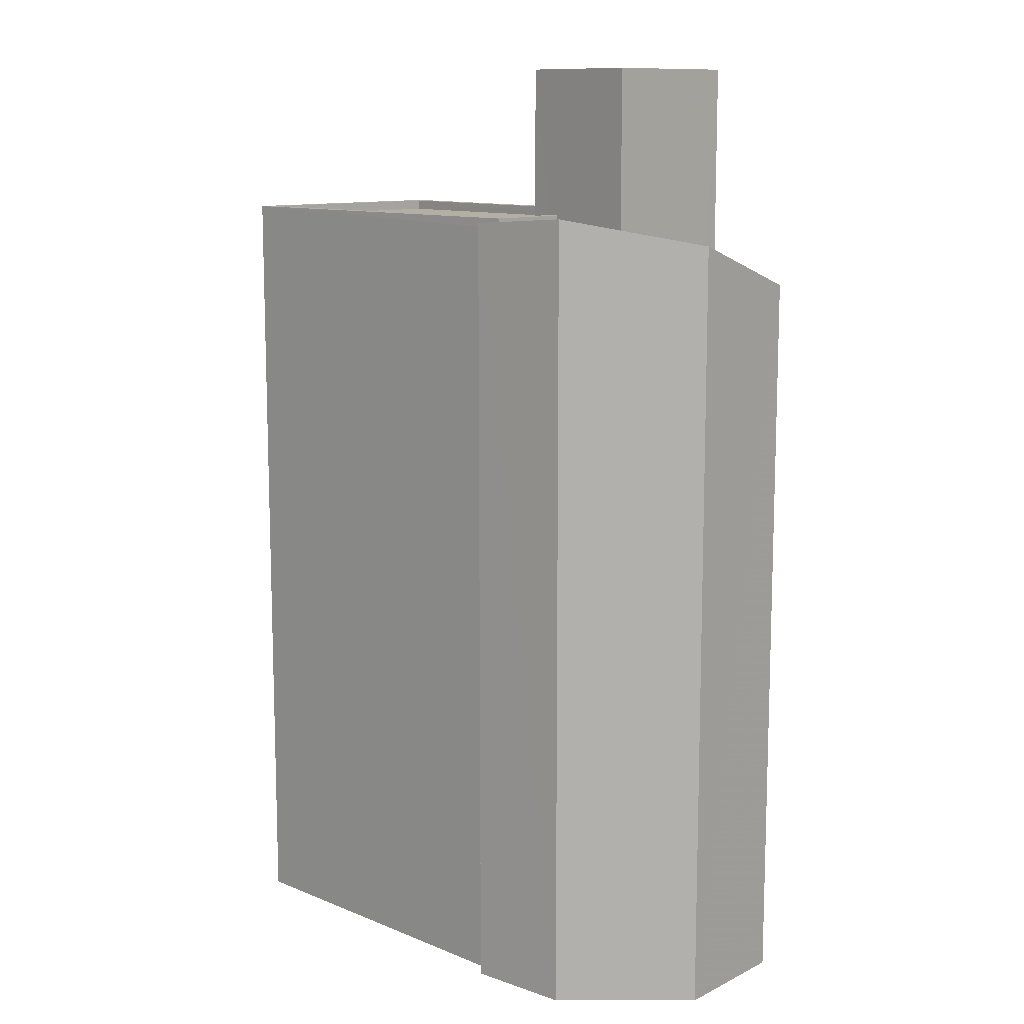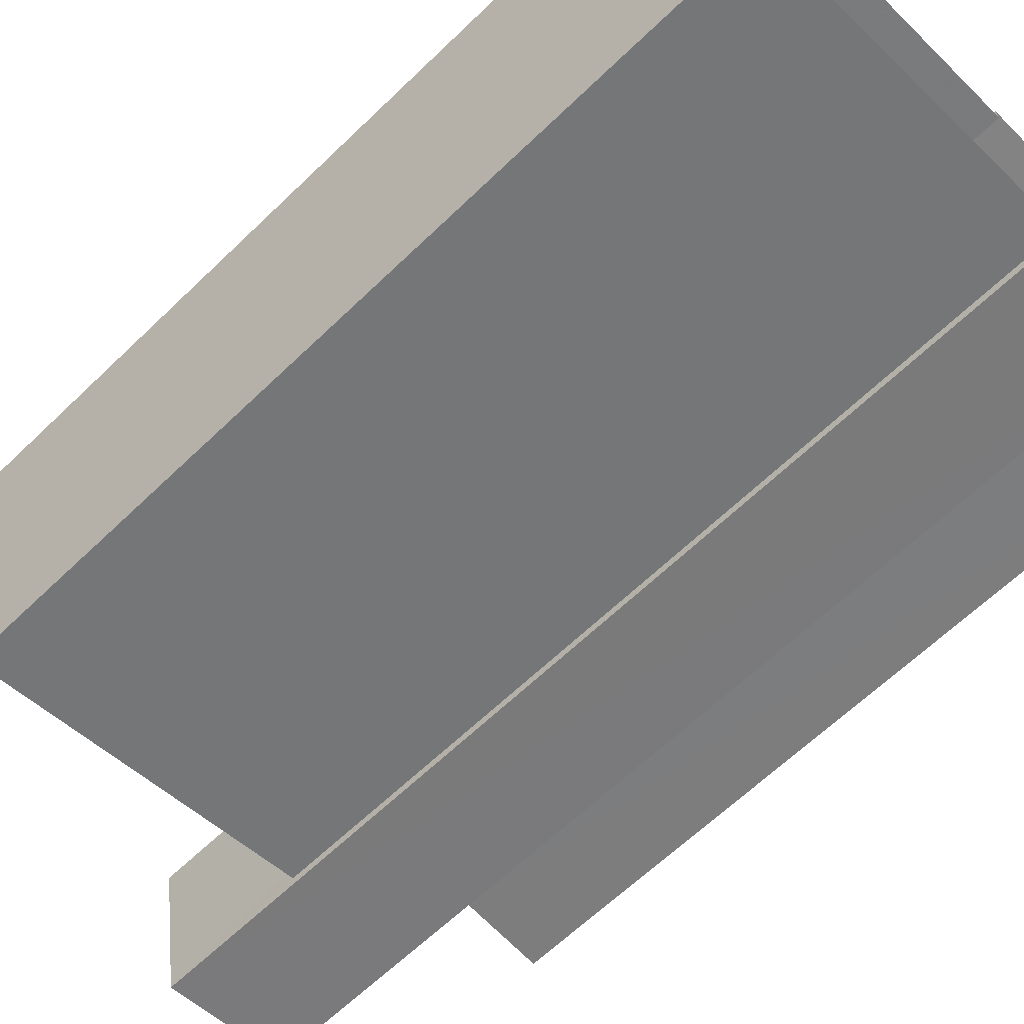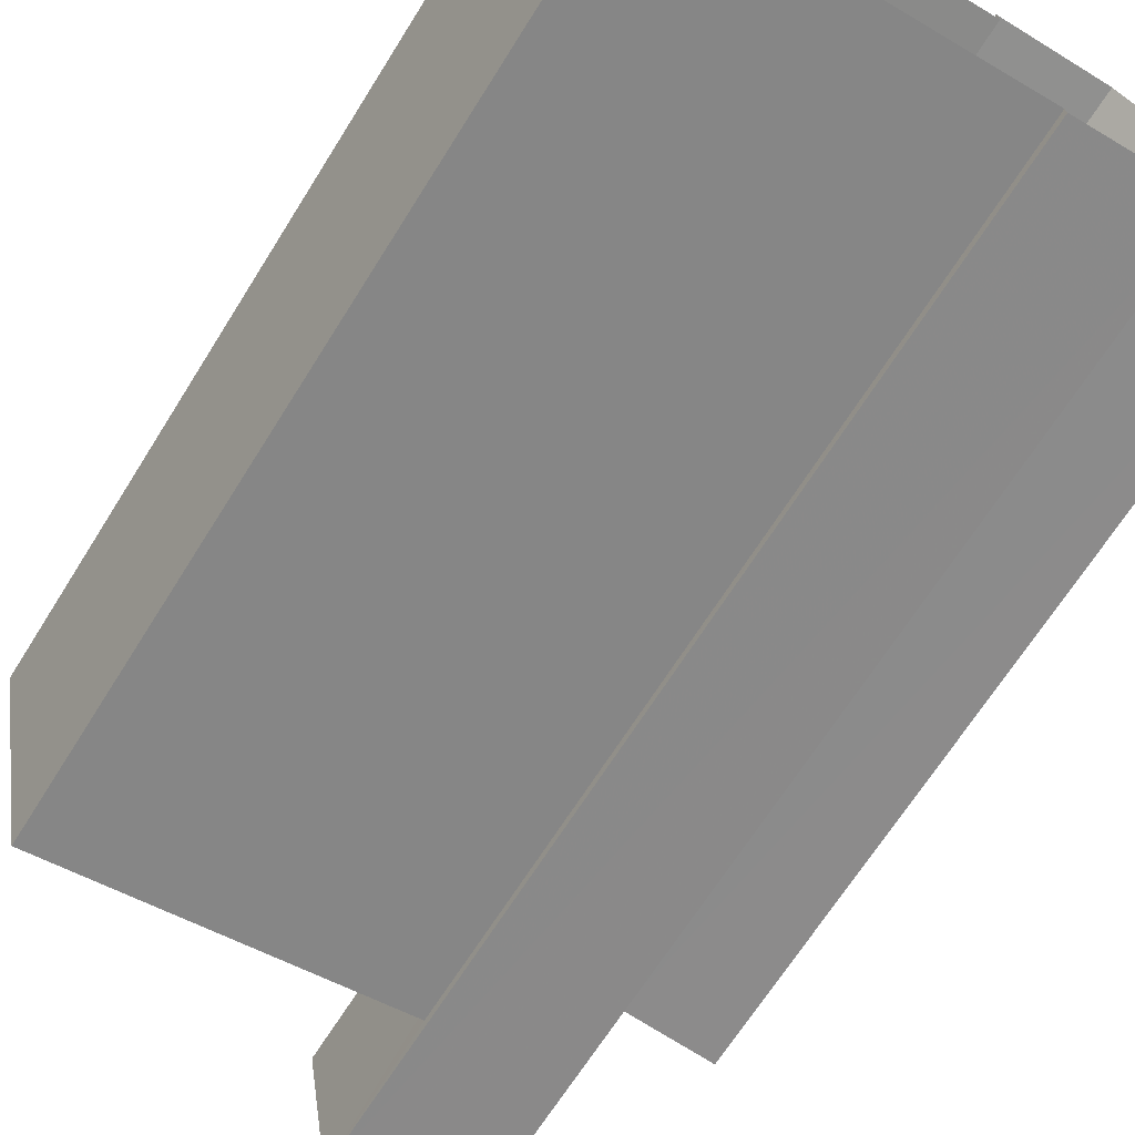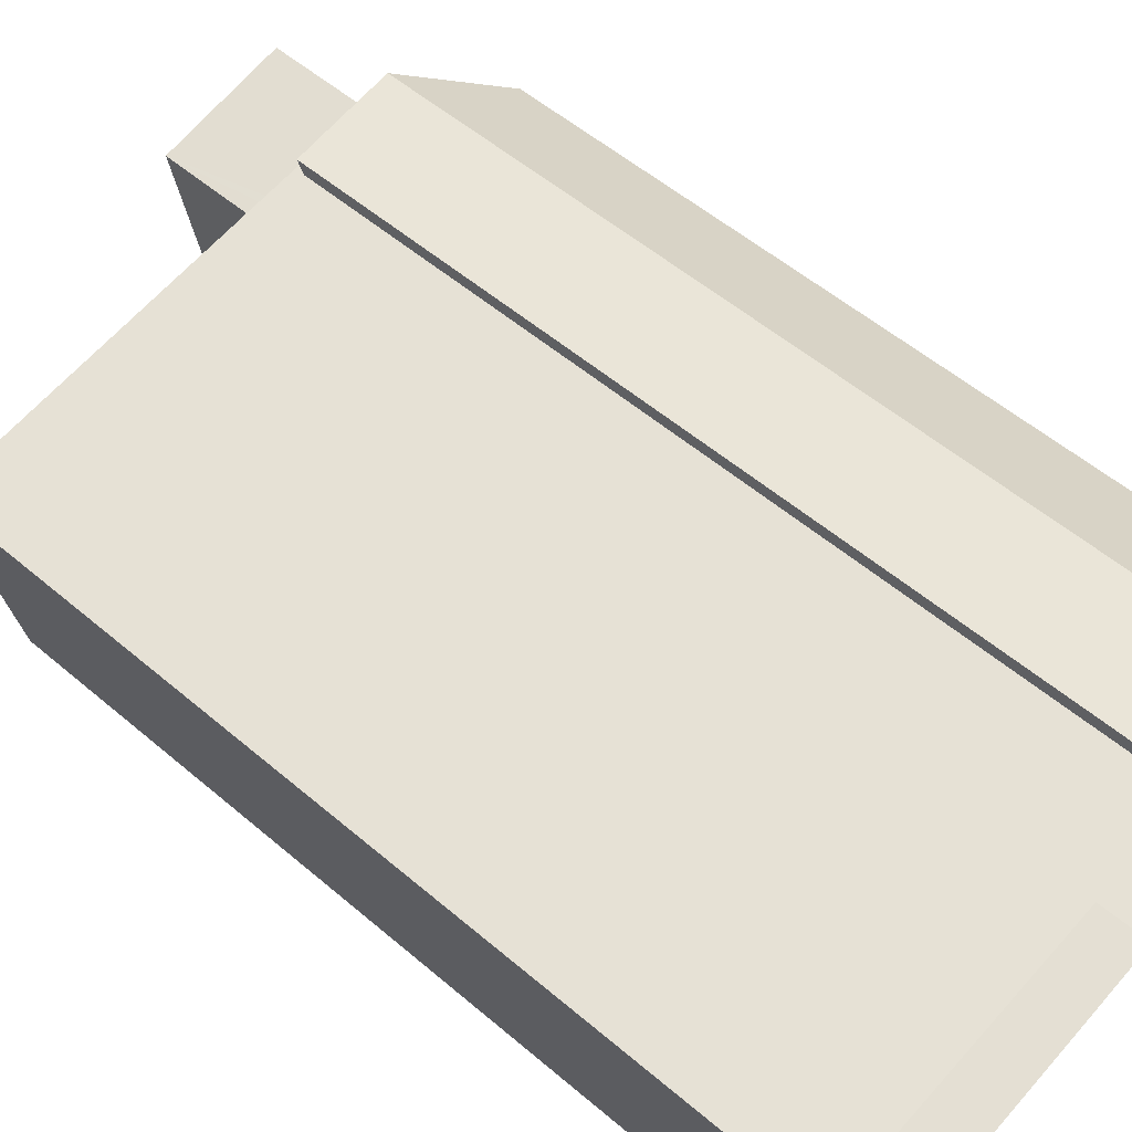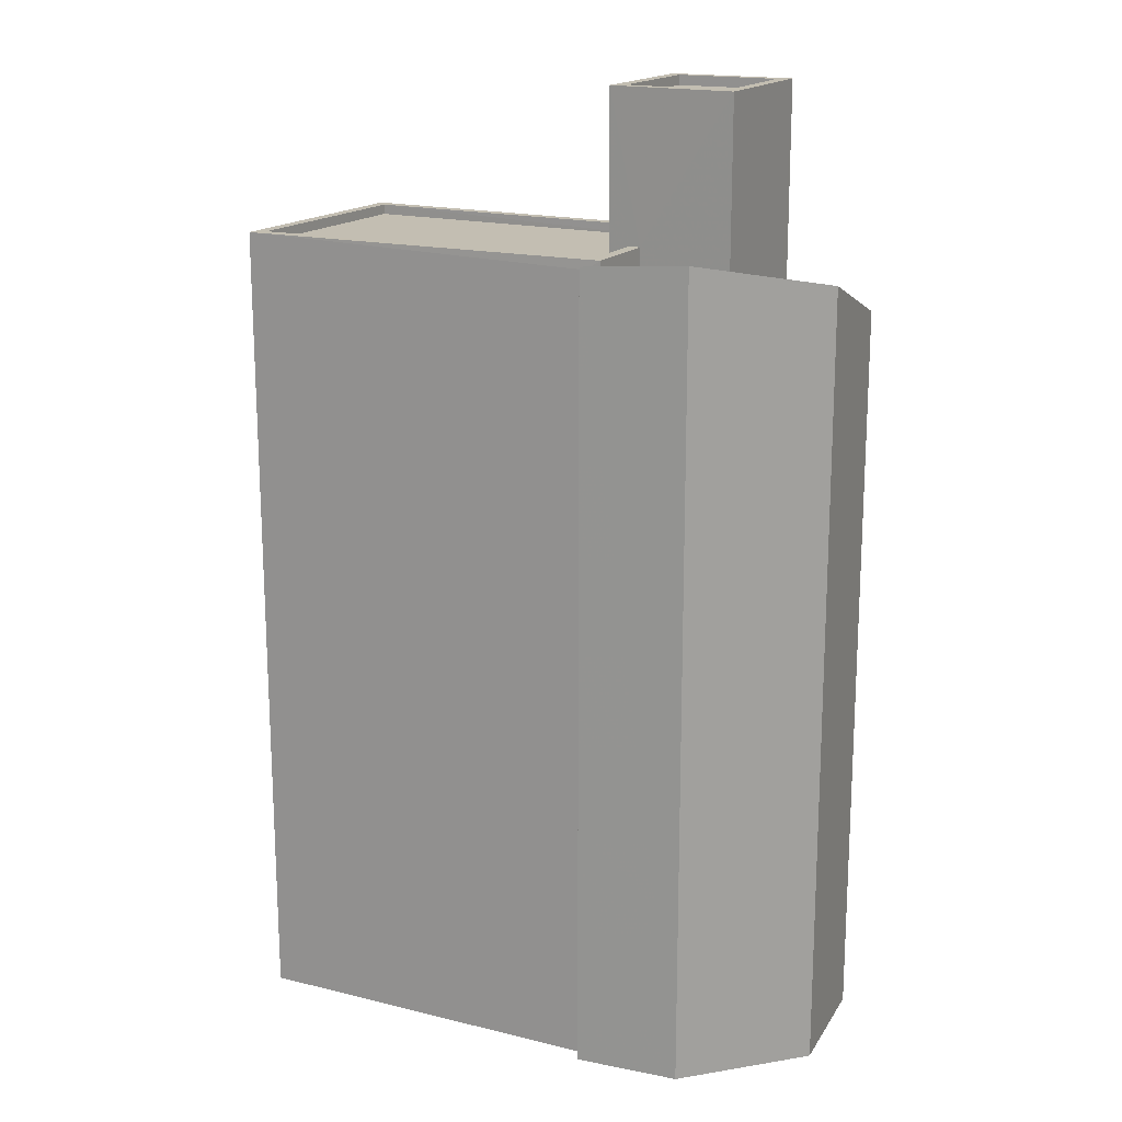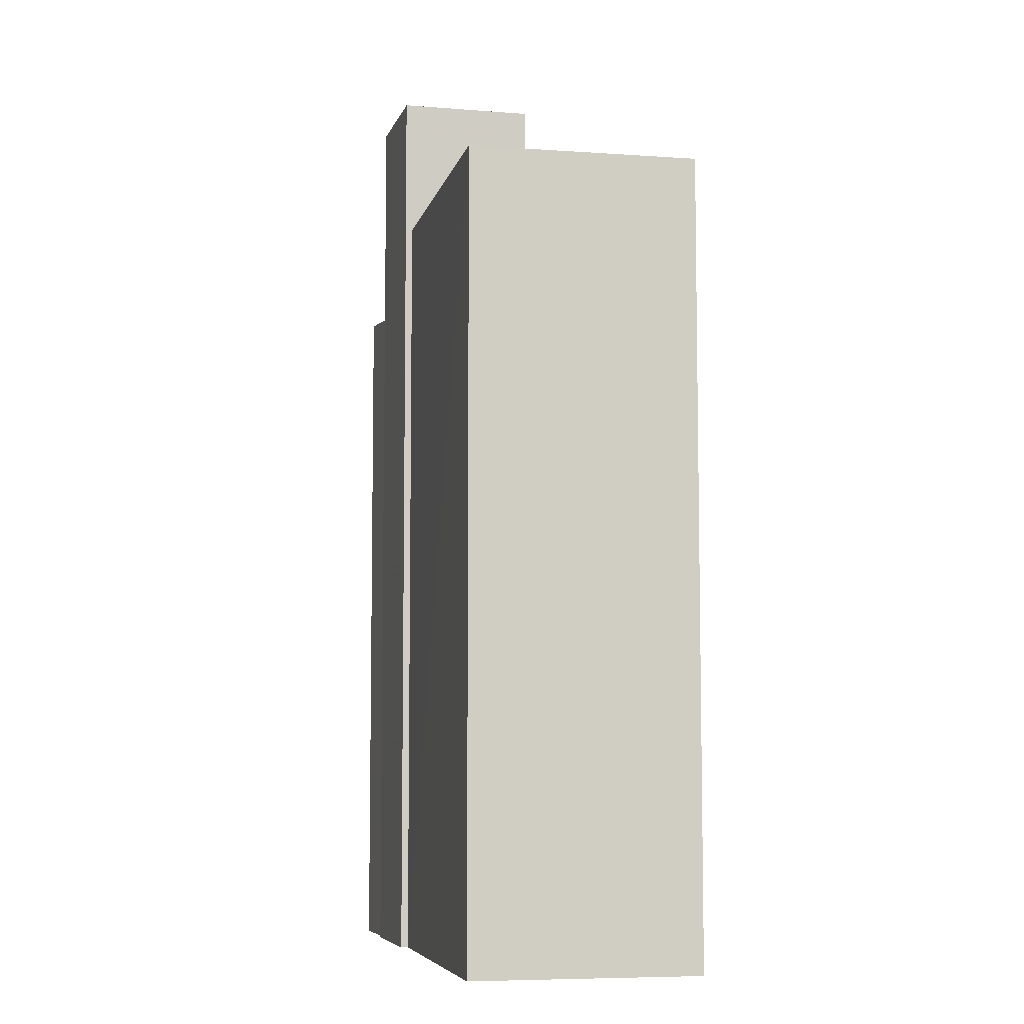
<metadata>
{"format":"obj","ext":"obj","renderer":"f3d","projection":"perspective","resolution":1024,"background":"white","views":[{"elev":11.3,"azim":-143.3,"up":"+Z"},{"elev":-63.6,"azim":134.3,"up":"+Y"},{"elev":-67.2,"azim":148.0,"up":"+Y"},{"elev":54.2,"azim":132.2,"up":"+Y"},{"elev":17.3,"azim":-161.8,"up":"+Z"},{"elev":-6.7,"azim":67.5,"up":"+Z"}]}
</metadata>
<code>
v -7793 -3.751e+04 35.91
v -7796 -3.751e+04 35.66
v -7793 -3.751e+04 35.66
v -7796 -3.751e+04 35.91
v -7794 -3.752e+04 35.91
v -7794 -3.752e+04 35.66
v -7796 -3.752e+04 35.66
v -7796 -3.752e+04 35.91
v -7794 -3.752e+04 31.9
v -7793 -3.751e+04 31.9
v -7794 -3.752e+04 32.15
v -7794 -3.752e+04 11.53
v -7794 -3.752e+04 32.15
v -7794 -3.752e+04 11.53
v -7793 -3.751e+04 35.91
v -7794 -3.752e+04 35.91
v -7797 -3.752e+04 35.91
v -7797 -3.752e+04 11.54
v -7796 -3.751e+04 35.91
v -7796 -3.751e+04 31.23
v -7797 -3.752e+04 30.19
v -7797 -3.752e+04 30.04
v -7797 -3.752e+04 30.29
v -7797 -3.752e+04 11.54
v -7794 -3.751e+04 32.15
v -7794 -3.751e+04 30.95
v -7794 -3.751e+04 32.15
v -7794 -3.751e+04 31.9
v -7799 -3.752e+04 30.39
v -7799 -3.752e+04 11.54
v -7799 -3.751e+04 11.54
v -7799 -3.751e+04 31.56
v -7796 -3.751e+04 11.54
v -7796 -3.751e+04 32.22
v -7793 -3.751e+04 32.04
v -7793 -3.751e+04 11.53
v -7793 -3.751e+04 31.91
v -7793 -3.751e+04 11.53
v -7794 -3.751e+04 31.94
v -7794 -3.751e+04 31.95
v -7794 -3.751e+04 31.7
v -7794 -3.751e+04 31.69
v -7799 -3.752e+04 30.22
v -7799 -3.752e+04 30.47
v -7799 -3.751e+04 31.24
v -7799 -3.751e+04 31.49
v -7796 -3.751e+04 31.86
v -7796 -3.751e+04 32.11
v -7794 -3.751e+04 31.7
v -7784 -3.751e+04 11.53
v -7794 -3.751e+04 32.15
v -7784 -3.751e+04 32.15
v -7785 -3.752e+04 32.15
v -7785 -3.752e+04 11.53
v -7793 -3.751e+04 31.9
v -7793 -3.751e+04 32.15
v -7784 -3.751e+04 32.15
v -7784 -3.751e+04 31.9
v -7785 -3.752e+04 31.9
v -7785 -3.752e+04 32.15
f 54 12 50
f 50 12 38
f 36 38 33
f 24 14 18
f 31 33 24
f 24 12 14
f 30 31 24
f 38 12 24
f 33 38 24
f 1 2 3
f 1 4 2
f 5 3 6
f 5 1 3
f 5 6 7
f 8 5 7
f 8 7 2
f 4 8 2
f 9 10 11
f 12 13 14
f 10 15 11
f 14 13 16
f 11 15 16
f 13 11 16
f 16 17 18
f 14 16 18
f 19 20 17
f 17 21 18
f 20 22 23
f 18 21 24
f 23 21 17
f 23 17 20
f 20 25 26
f 27 10 28
f 27 15 10
f 19 25 20
f 15 25 19
f 15 27 25
f 21 29 30
f 24 21 30
f 29 31 30
f 29 32 31
f 32 33 31
f 32 34 33
f 35 36 33
f 34 35 33
f 37 36 35
f 37 38 36
f 39 40 41
f 42 39 41
f 23 43 44
f 23 22 43
f 44 43 45
f 46 44 45
f 46 45 47
f 48 46 47
f 40 47 41
f 40 48 47
f 42 49 39
f 38 37 50
f 49 51 39
f 50 37 52
f 37 51 52
f 39 51 37
f 53 54 50
f 52 53 50
f 12 53 13
f 12 54 53
f 49 25 51
f 49 26 25
f 27 55 56
f 27 28 55
f 57 56 55
f 58 57 55
f 57 58 59
f 60 57 59
f 60 59 9
f 11 60 9
f 7 6 3
f 2 7 3
f 5 16 15
f 1 5 15
f 15 19 4
f 8 16 5
f 17 16 8
f 17 4 19
f 15 4 1
f 4 17 8
f 43 22 45
f 45 20 47
f 20 26 47
f 45 22 20
f 47 49 41
f 41 49 42
f 26 49 47
f 44 21 23
f 44 29 21
f 37 35 40
f 40 39 37
f 32 29 44
f 40 35 34
f 32 48 34
f 48 40 34
f 32 46 48
f 32 44 46
f 55 28 10
f 55 10 58
f 10 59 58
f 10 9 59
f 53 60 13
f 53 52 57
f 13 60 11
f 25 56 51
f 57 52 51
f 27 56 25
f 60 53 57
f 56 57 51

</code>
